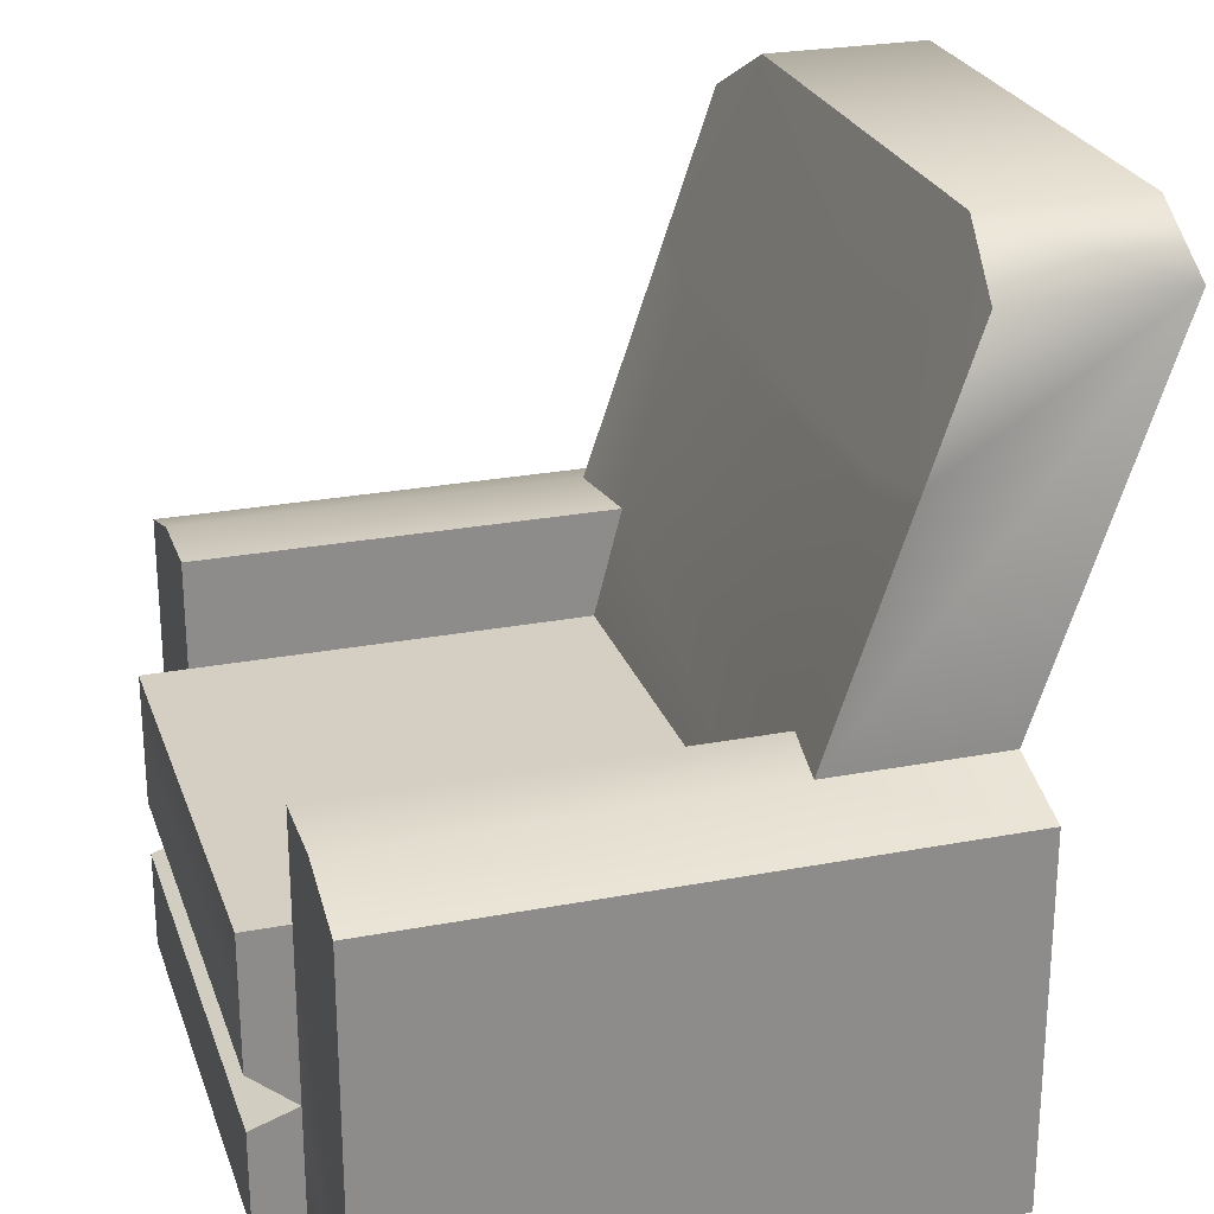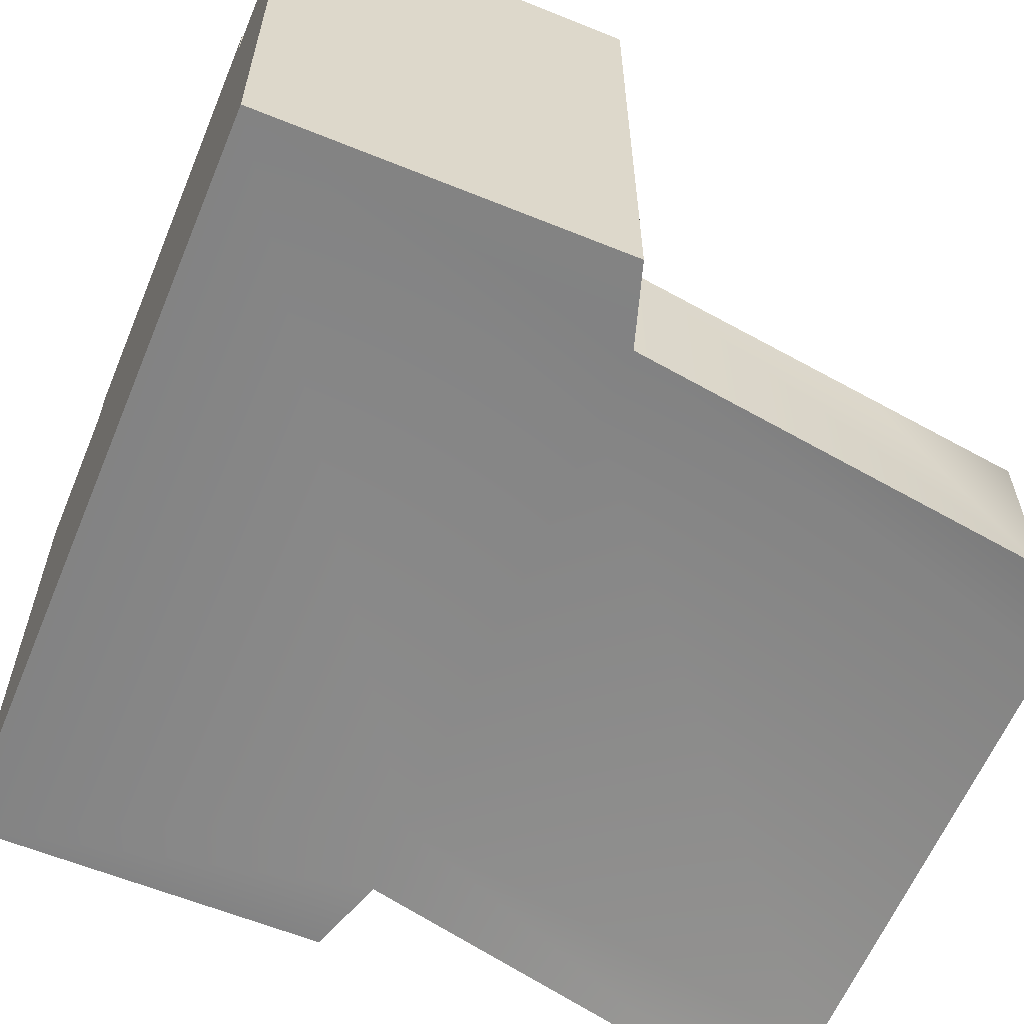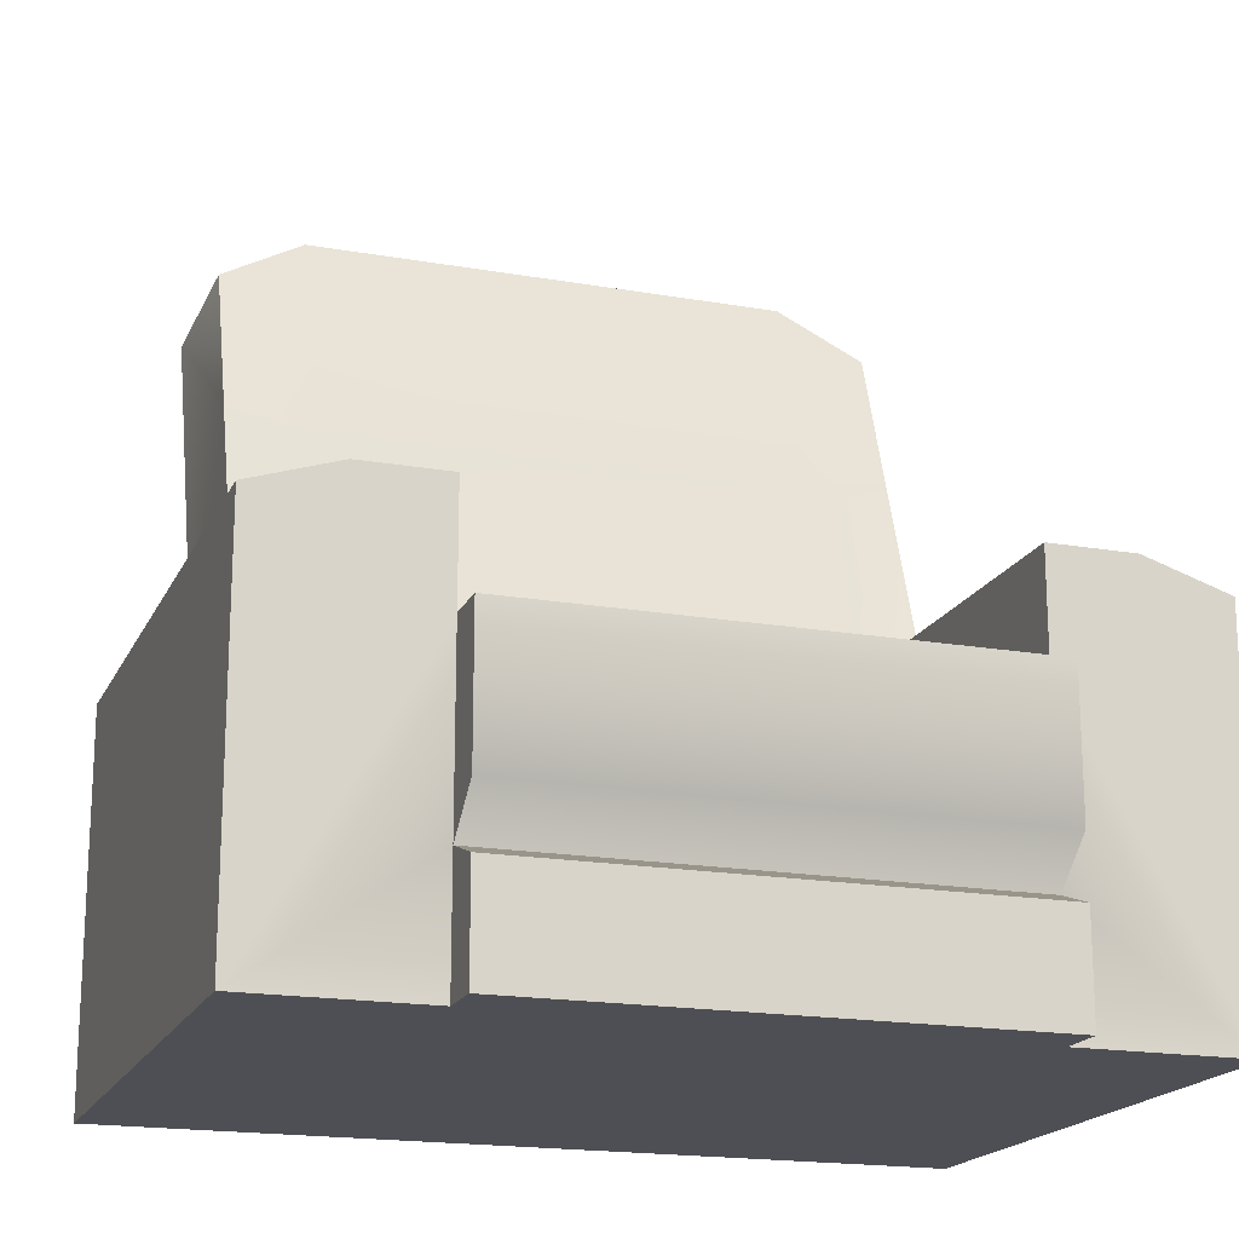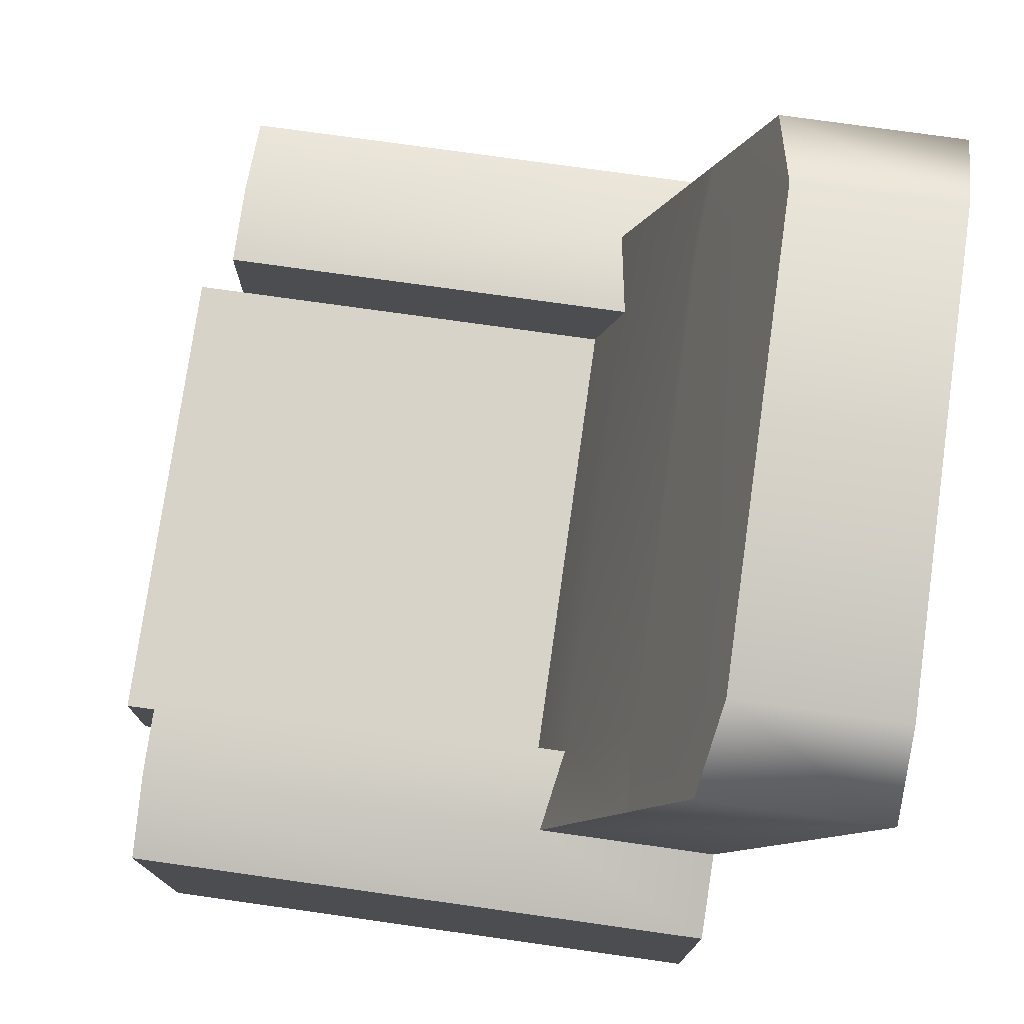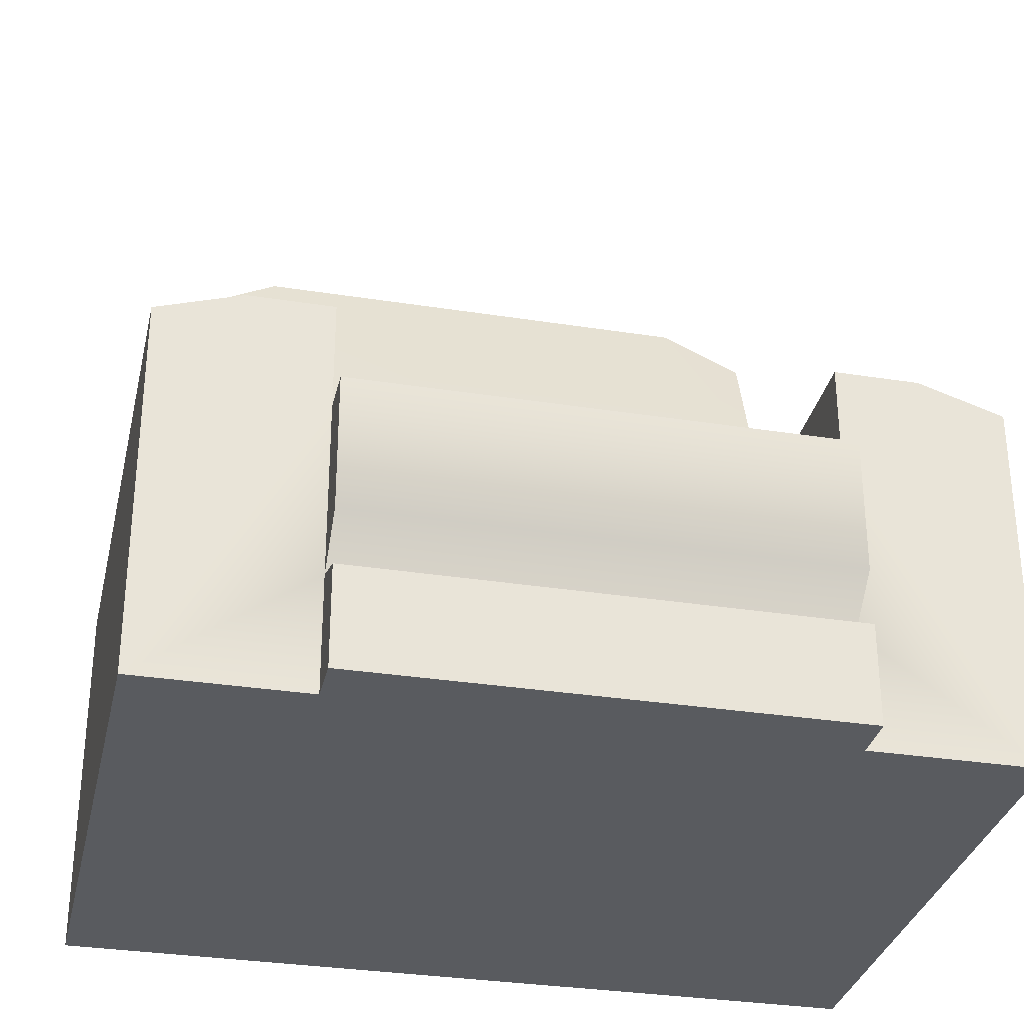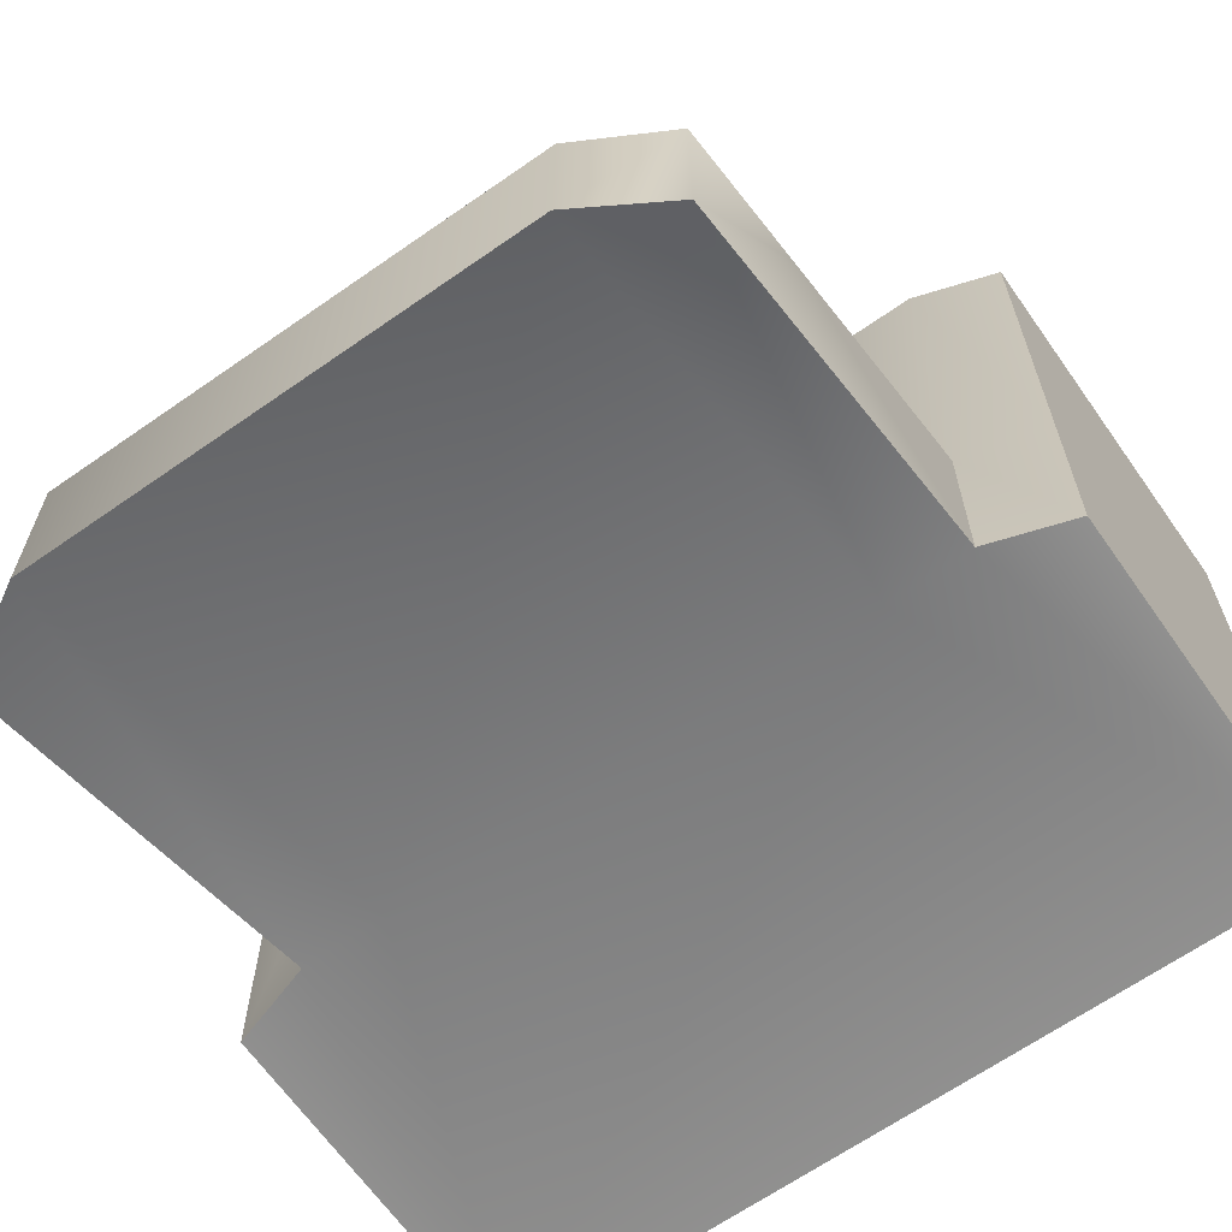
<metadata>
{"format":"obj","ext":"obj","renderer":"f3d","projection":"perspective","resolution":1024,"background":"white","views":[{"elev":25.4,"azim":73.0,"up":"+Y"},{"elev":-61.0,"azim":67.5,"up":"+Z"},{"elev":-18.4,"azim":-18.7,"up":"+Y"},{"elev":76.2,"azim":98.0,"up":"+Y"},{"elev":-32.0,"azim":-12.5,"up":"+Y"},{"elev":-65.6,"azim":-144.9,"up":"+Z"}]}
</metadata>
<code>
g Prop_Big_Chair_01
v -1.104 0 -0.6858
v -1.104 0 0.9152
v -0.6497 0 0.9152
v -0.6497 0 1.044
v 0.6497 0 1.044
v 0.6497 0 0.9152
v 1.104 0 -0.6858
v 0.6497 0 0.9152
v 1.104 0 0.9152
v 1.104 1.015 -0.6858
v 0.8768 1.088 -0.6858
v 1.104 0 -0.6858
v 0.6497 1.088 -0.6858
v -0.6497 1.088 -0.6858
v -1.104 0 -0.6858
v -0.8768 1.088 -0.6858
v -1.104 1.015 -0.6858
v 1.104 1.015 -0.6858
v 0.8768 1.088 -0.2014
v 0.8768 1.088 -0.6858
v 1.104 1.015 -0.1625
v 0.8768 1.088 0.9152
v 1.104 1.015 0.9152
v 0.6497 1.088 -0.2403
v 0.6497 1.088 0.9152
v -1.104 0 -0.6858
v -1.104 1.015 -0.6858
v -1.104 1.015 -0.1625
v -1.104 1.015 0.9152
v -1.104 0 0.9152
v 1.104 0 -0.6858
v 1.104 1.015 -0.1625
v 1.104 1.015 -0.6858
v 1.104 1.015 0.9152
v 1.104 0 0.9152
v -0.6497 0.3155 0.9152
v -0.6497 0 0.9152
v -1.104 0 0.9152
v -0.6497 0.7906 0.9152
v -0.8768 1.088 0.9152
v -0.6497 1.088 0.9152
v -1.104 1.015 0.9152
v -0.6497 0.423 1.042
v 0.6497 0.3155 0.9152
v 0.6497 0.423 1.042
v 1.104 0 0.9152
v 0.6497 0 0.9152
v 0.6497 0.7906 0.9152
v 0.8768 1.088 0.9152
v 1.104 1.015 0.9152
v 0.6497 1.088 0.9152
v -0.6497 0.2709 1.044
v 0.6497 0.2709 1.044
v 0.6497 0 1.044
v -0.6497 0 1.044
v 0.6497 0 0.9152
v 1.104 0 -0.6858
v -1.104 0 -0.6858
v -0.6497 0 0.9152
v -0.6497 1.088 0.9152
v -0.8768 1.088 -0.2014
v -0.6497 1.088 -0.2403
v -0.8768 1.088 0.9152
v -1.104 1.015 -0.1625
v -1.104 1.015 0.9152
v -1.104 1.015 -0.6858
v -0.8768 1.088 -0.6858
v -0.6497 0.7906 -0.1625
v 0.6497 0.7906 -0.1625
v 0.6497 0.7906 0.9152
v -0.6497 0.7906 0.9152
v -0.6497 0.7906 1.042
v 0.6497 0.7906 1.042
v -0.6497 1.088 -0.2403
v 0.6497 0.7906 -0.1625
v -0.6497 0.7906 -0.1625
v 0.6497 1.088 -0.2403
v 0.6497 1.647 -0.3972
v 0.8768 1.705 -0.4129
v 0.8768 1.088 -0.2014
v -0.6497 1.647 -0.3972
v -0.8768 1.088 -0.2014
v -0.8768 1.705 -0.4129
v -0.6497 0.7906 0.9152
v -0.6497 1.088 0.9152
v -0.6497 1.088 -0.2403
v -0.6497 0.7906 -0.1625
v 0.6497 0.7906 -0.1625
v 0.6497 1.088 -0.2403
v 0.6497 1.088 0.9152
v 0.6497 0.7906 0.9152
v -0.6497 0.7906 1.042
v 0.6497 0.7906 1.042
v 0.6497 0.423 1.042
v -0.6497 0.423 1.042
v -0.6497 0.7906 0.9152
v -0.6497 0.7906 1.042
v -0.6497 0.423 1.042
v -0.6497 0.3155 0.9152
v -0.6497 0.2709 1.044
v -0.6497 0 1.044
v -0.6497 0 0.9152
v 0.6497 0.3155 0.9152
v 0.6497 0.423 1.042
v 0.6497 0.7906 1.042
v 0.6497 0.7906 0.9152
v 0.6497 0 0.9152
v 0.6497 0.2709 1.044
v 0.6497 0 1.044
v 0.6497 0.3155 0.9152
v 0.6497 0.2709 1.044
v -0.6497 0.2709 1.044
v -0.6497 0.3155 0.9152
v -0.6497 1.088 -0.6858
v -0.8768 2.132 -1.044
v -0.8768 1.088 -0.6858
v -0.6497 2.266 -1.044
v 0.6497 1.088 -0.6858
v 0.6497 2.266 -1.044
v 0.8768 1.088 -0.6858
v 0.8768 2.132 -1.044
v -0.8768 1.088 -0.6858
v -0.8768 1.705 -0.4129
v -0.8768 1.088 -0.2014
v -0.8768 2.132 -1.044
v -0.8768 1.741 -0.4255
v -0.8768 2.132 -0.5596
v 0.8768 1.088 -0.2014
v 0.8768 2.132 -1.044
v 0.8768 1.088 -0.6858
v 0.8768 1.705 -0.4129
v 0.8768 1.741 -0.4255
v 0.8768 2.132 -0.5596
v -0.6497 2.266 -1.044
v -0.8768 2.132 -0.5596
v -0.8768 2.132 -1.044
v -0.6497 2.266 -0.5985
v 0.6497 2.266 -1.044
v 0.6497 2.266 -0.5985
v 0.8768 2.132 -1.044
v 0.8768 2.132 -0.5596
v -0.8768 1.705 -0.4129
v -0.8768 1.741 -0.4255
v -0.6497 1.689 -0.4098
v -0.6497 1.647 -0.3972
v 0.6497 1.689 -0.4098
v 0.6497 1.647 -0.3972
v 0.8768 1.741 -0.4255
v 0.8768 1.705 -0.4129
v -0.8768 1.741 -0.4255
v -0.8768 2.132 -0.5596
v -0.6497 2.266 -0.5985
v -0.6497 1.689 -0.4098
v 0.6497 2.266 -0.5985
v 0.6497 1.689 -0.4098
v 0.8768 2.132 -0.5596
v 0.8768 1.741 -0.4255
g Prop_Big_Chair_01_0
f 3 2 1
f 5 4 3
f 6 5 3
f 9 8 7
f 12 11 10
f 13 11 12
f 14 13 12
f 15 14 12
f 15 16 14
f 17 16 15
f 20 19 18
f 19 21 18
f 19 22 21
f 22 23 21
f 19 24 22
f 24 25 22
f 28 27 26
f 29 28 26
f 30 29 26
f 33 32 31
f 31 32 34
f 35 31 34
f 38 37 36
f 38 36 39
f 40 38 39
f 39 41 40
f 38 40 42
f 36 44 43
f 44 45 43
f 44 47 46
f 48 44 46
f 49 48 46
f 46 50 49
f 49 51 48
f 54 53 52
f 55 54 52
f 58 57 56
f 59 58 56
f 62 61 60
f 61 63 60
f 61 64 63
f 64 65 63
f 66 64 61
f 67 66 61
f 70 69 68
f 71 70 68
f 70 71 72
f 73 70 72
f 76 75 74
f 75 77 74
f 77 78 74
f 79 78 77
f 80 79 77
f 78 81 74
f 74 81 82
f 81 83 82
f 86 85 84
f 87 86 84
f 90 89 88
f 91 90 88
f 94 93 92
f 95 94 92
f 98 97 96
f 99 98 96
f 101 100 99
f 102 101 99
f 105 104 103
f 106 105 103
f 103 108 107
f 108 109 107
f 112 111 110
f 113 112 110
f 116 115 114
f 115 117 114
f 114 117 118
f 117 119 118
f 118 119 120
f 119 121 120
f 124 123 122
f 123 125 122
f 123 126 125
f 126 127 125
f 130 129 128
f 129 131 128
f 129 132 131
f 129 133 132
f 136 135 134
f 135 137 134
f 138 134 137
f 139 138 137
f 140 138 139
f 141 140 139
f 144 143 142
f 145 144 142
f 146 144 145
f 147 146 145
f 148 146 147
f 149 148 147
f 152 151 150
f 153 152 150
f 154 152 153
f 155 154 153
f 156 154 155
f 157 156 155

</code>
